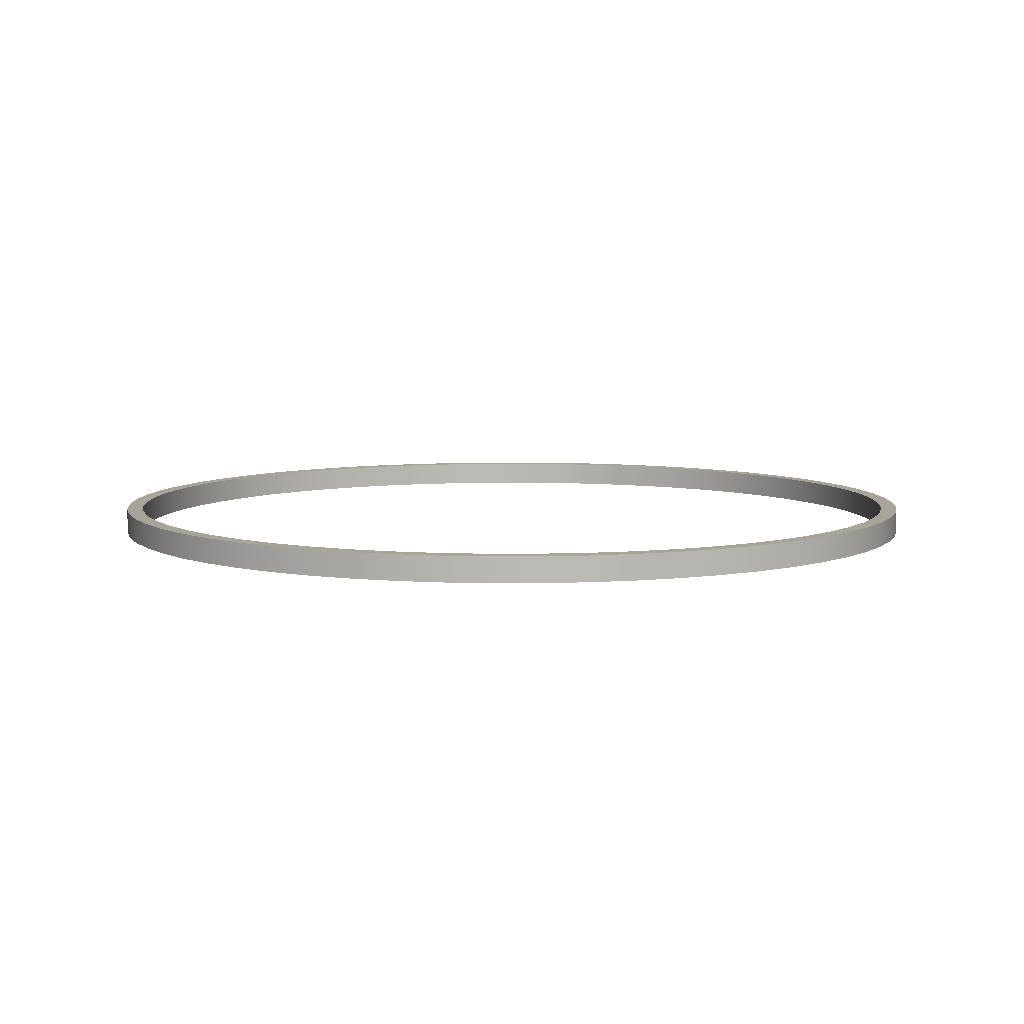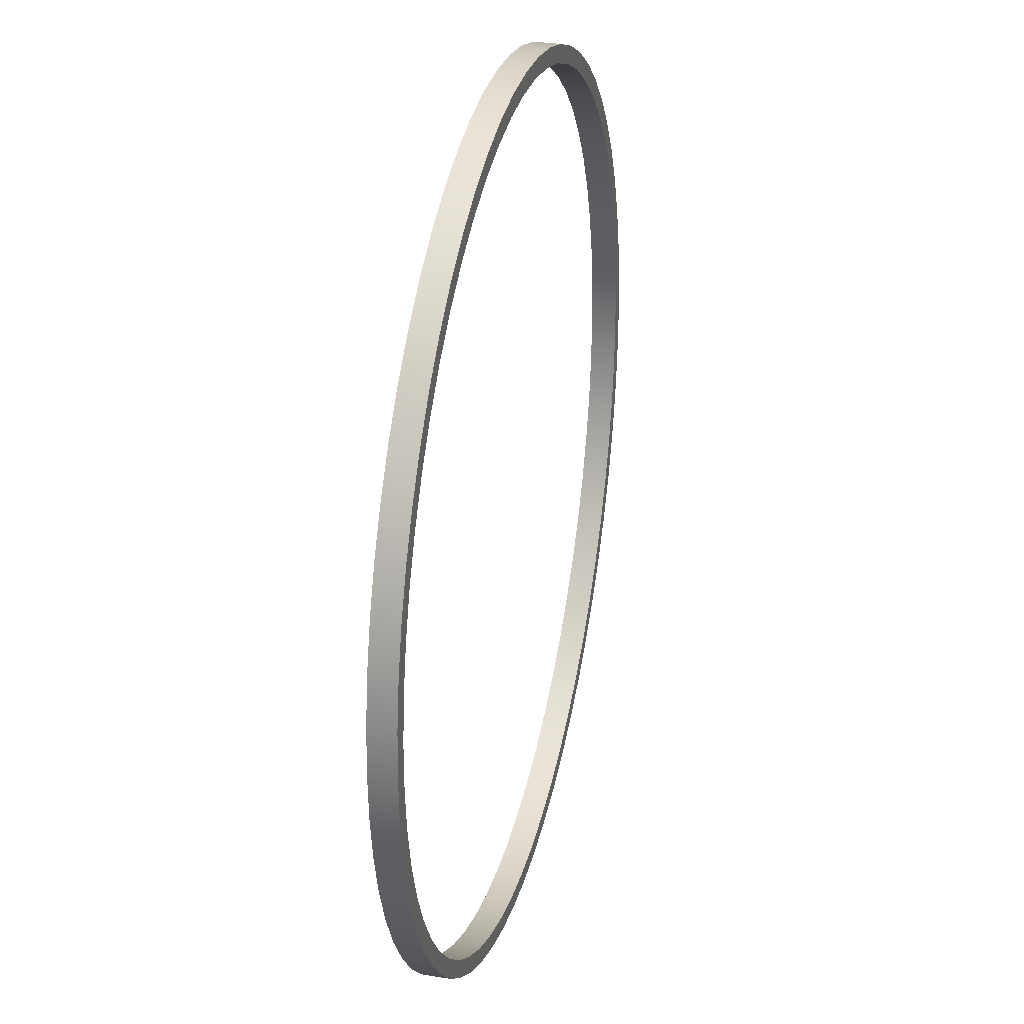
<metadata>
{"format":"obj","ext":"obj","renderer":"f3d","projection":"perspective","resolution":1024,"background":"white","views":[{"elev":7.2,"azim":176.2,"up":"+Y"},{"elev":30.0,"azim":103.7,"up":"+Z"}]}
</metadata>
<code>
v -4.9 -0.15 6.001e-16
v -4.872 -0.15 0.5208
v -4.789 -0.15 1.036
v -4.652 -0.15 1.539
v -4.462 -0.15 2.025
v -4.222 -0.15 2.488
v -3.933 -0.15 2.922
v -3.6 -0.15 3.324
v -3.227 -0.15 3.688
v -2.816 -0.15 4.01
v -2.374 -0.15 4.286
v -1.905 -0.15 4.514
v -1.415 -0.15 4.691
v -0.9079 -0.15 4.815
v -0.391 -0.15 4.884
v 0.1304 -0.15 4.898
v 0.6504 -0.15 4.857
v 1.163 -0.15 4.76
v 1.662 -0.15 4.609
v 2.143 -0.15 4.407
v 2.599 -0.15 4.154
v 3.026 -0.15 3.854
v 3.418 -0.15 3.511
v 3.772 -0.15 3.127
v 4.083 -0.15 2.709
v 4.348 -0.15 2.259
v 4.564 -0.15 1.784
v 4.727 -0.15 1.289
v 4.838 -0.15 0.7794
v 4.893 -0.15 0.2608
v 4.893 -0.15 -0.2608
v 4.838 -0.15 -0.7794
v 4.727 -0.15 -1.289
v 4.564 -0.15 -1.784
v 4.348 -0.15 -2.259
v 4.083 -0.15 -2.709
v 3.772 -0.15 -3.127
v 3.418 -0.15 -3.511
v 3.026 -0.15 -3.854
v 2.599 -0.15 -4.154
v 2.143 -0.15 -4.407
v 1.662 -0.15 -4.609
v 1.163 -0.15 -4.76
v 0.6504 -0.15 -4.857
v 0.1304 -0.15 -4.898
v -0.391 -0.15 -4.884
v -0.9079 -0.15 -4.815
v -1.415 -0.15 -4.691
v -1.905 -0.15 -4.514
v -2.374 -0.15 -4.286
v -2.816 -0.15 -4.01
v -3.227 -0.15 -3.688
v -3.6 -0.15 -3.324
v -3.933 -0.15 -2.922
v -4.222 -0.15 -2.488
v -4.462 -0.15 -2.025
v -4.652 -0.15 -1.539
v -4.789 -0.15 -1.036
v -4.872 -0.15 -0.5208
v -5.1 -0.15 6.246e-16
v -5.072 -0.15 -0.5331
v -4.989 -0.15 -1.06
v -4.85 -0.15 -1.576
v -4.659 -0.15 -2.074
v -4.417 -0.15 -2.55
v -4.126 -0.15 -2.998
v -3.79 -0.15 -3.413
v -3.413 -0.15 -3.79
v -2.998 -0.15 -4.126
v -2.55 -0.15 -4.417
v -2.074 -0.15 -4.659
v -1.576 -0.15 -4.85
v -1.06 -0.15 -4.989
v -0.5331 -0.15 -5.072
v 3.123e-16 -0.15 -5.1
v 0.5331 -0.15 -5.072
v 1.06 -0.15 -4.989
v 1.576 -0.15 -4.85
v 2.074 -0.15 -4.659
v 2.55 -0.15 -4.417
v 2.998 -0.15 -4.126
v 3.413 -0.15 -3.79
v 3.79 -0.15 -3.413
v 4.126 -0.15 -2.998
v 4.417 -0.15 -2.55
v 4.659 -0.15 -2.074
v 4.85 -0.15 -1.576
v 4.989 -0.15 -1.06
v 5.072 -0.15 -0.5331
v 5.1 -0.15 0
v 5.072 -0.15 0.5331
v 4.989 -0.15 1.06
v 4.85 -0.15 1.576
v 4.659 -0.15 2.074
v 4.417 -0.15 2.55
v 4.126 -0.15 2.998
v 3.79 -0.15 3.413
v 3.413 -0.15 3.79
v 2.998 -0.15 4.126
v 2.55 -0.15 4.417
v 2.074 -0.15 4.659
v 1.576 -0.15 4.85
v 1.06 -0.15 4.989
v 0.5331 -0.15 5.072
v 3.123e-16 -0.15 5.1
v -0.5331 -0.15 5.072
v -1.06 -0.15 4.989
v -1.576 -0.15 4.85
v -2.074 -0.15 4.659
v -2.55 -0.15 4.417
v -2.998 -0.15 4.126
v -3.413 -0.15 3.79
v -3.79 -0.15 3.413
v -4.126 -0.15 2.998
v -4.417 -0.15 2.55
v -4.659 -0.15 2.074
v -4.85 -0.15 1.576
v -4.989 -0.15 1.06
v -5.072 -0.15 0.5331
v -4.9 -0.15 6.001e-16
v -4.872 -0.15 -0.5208
v -4.789 -0.15 -1.036
v -4.652 -0.15 -1.539
v -4.462 -0.15 -2.025
v -4.222 -0.15 -2.488
v -3.933 -0.15 -2.922
v -3.6 -0.15 -3.324
v -3.227 -0.15 -3.688
v -2.816 -0.15 -4.01
v -2.374 -0.15 -4.286
v -1.905 -0.15 -4.514
v -1.415 -0.15 -4.691
v -0.9079 -0.15 -4.815
v -0.391 -0.15 -4.884
v 0.1304 -0.15 -4.898
v 0.6504 -0.15 -4.857
v 1.163 -0.15 -4.76
v 1.662 -0.15 -4.609
v 2.143 -0.15 -4.407
v 2.599 -0.15 -4.154
v 3.026 -0.15 -3.854
v 3.418 -0.15 -3.511
v 3.772 -0.15 -3.127
v 4.083 -0.15 -2.709
v 4.348 -0.15 -2.259
v 4.564 -0.15 -1.784
v 4.727 -0.15 -1.289
v 4.838 -0.15 -0.7794
v 4.893 -0.15 -0.2608
v 4.893 -0.15 0.2608
v 4.838 -0.15 0.7794
v 4.727 -0.15 1.289
v 4.564 -0.15 1.784
v 4.348 -0.15 2.259
v 4.083 -0.15 2.709
v 3.772 -0.15 3.127
v 3.418 -0.15 3.511
v 3.026 -0.15 3.854
v 2.599 -0.15 4.154
v 2.143 -0.15 4.407
v 1.662 -0.15 4.609
v 1.163 -0.15 4.76
v 0.6504 -0.15 4.857
v 0.1304 -0.15 4.898
v -0.391 -0.15 4.884
v -0.9079 -0.15 4.815
v -1.415 -0.15 4.691
v -1.905 -0.15 4.514
v -2.374 -0.15 4.286
v -2.816 -0.15 4.01
v -3.227 -0.15 3.688
v -3.6 -0.15 3.324
v -3.933 -0.15 2.922
v -4.222 -0.15 2.488
v -4.462 -0.15 2.025
v -4.652 -0.15 1.539
v -4.789 -0.15 1.036
v -4.872 -0.15 0.5208
v -4.9 0.15 6.001e-16
v -4.872 0.15 0.5208
v -4.789 0.15 1.036
v -4.652 0.15 1.539
v -4.462 0.15 2.025
v -4.222 0.15 2.488
v -3.933 0.15 2.922
v -3.6 0.15 3.324
v -3.227 0.15 3.688
v -2.816 0.15 4.01
v -2.374 0.15 4.286
v -1.905 0.15 4.514
v -1.415 0.15 4.691
v -0.9079 0.15 4.815
v -0.391 0.15 4.884
v 0.1304 0.15 4.898
v 0.6504 0.15 4.857
v 1.163 0.15 4.76
v 1.662 0.15 4.609
v 2.143 0.15 4.407
v 2.599 0.15 4.154
v 3.026 0.15 3.854
v 3.418 0.15 3.511
v 3.772 0.15 3.127
v 4.083 0.15 2.709
v 4.348 0.15 2.259
v 4.564 0.15 1.784
v 4.727 0.15 1.289
v 4.838 0.15 0.7794
v 4.893 0.15 0.2608
v 4.893 0.15 -0.2608
v 4.838 0.15 -0.7794
v 4.727 0.15 -1.289
v 4.564 0.15 -1.784
v 4.348 0.15 -2.259
v 4.083 0.15 -2.709
v 3.772 0.15 -3.127
v 3.418 0.15 -3.511
v 3.026 0.15 -3.854
v 2.599 0.15 -4.154
v 2.143 0.15 -4.407
v 1.662 0.15 -4.609
v 1.163 0.15 -4.76
v 0.6504 0.15 -4.857
v 0.1304 0.15 -4.898
v -0.391 0.15 -4.884
v -0.9079 0.15 -4.815
v -1.415 0.15 -4.691
v -1.905 0.15 -4.514
v -2.374 0.15 -4.286
v -2.816 0.15 -4.01
v -3.227 0.15 -3.688
v -3.6 0.15 -3.324
v -3.933 0.15 -2.922
v -4.222 0.15 -2.488
v -4.462 0.15 -2.025
v -4.652 0.15 -1.539
v -4.789 0.15 -1.036
v -4.872 0.15 -0.5208
v -4.9 0.15 6.001e-16
v -4.9 -0.15 6.001e-16
v -5.1 -0.15 6.246e-16
v -5.072 -0.15 0.5331
v -4.989 -0.15 1.06
v -4.85 -0.15 1.576
v -4.659 -0.15 2.074
v -4.417 -0.15 2.55
v -4.126 -0.15 2.998
v -3.79 -0.15 3.413
v -3.413 -0.15 3.79
v -2.998 -0.15 4.126
v -2.55 -0.15 4.417
v -2.074 -0.15 4.659
v -1.576 -0.15 4.85
v -1.06 -0.15 4.989
v -0.5331 -0.15 5.072
v 3.123e-16 -0.15 5.1
v 0.5331 -0.15 5.072
v 1.06 -0.15 4.989
v 1.576 -0.15 4.85
v 2.074 -0.15 4.659
v 2.55 -0.15 4.417
v 2.998 -0.15 4.126
v 3.413 -0.15 3.79
v 3.79 -0.15 3.413
v 4.126 -0.15 2.998
v 4.417 -0.15 2.55
v 4.659 -0.15 2.074
v 4.85 -0.15 1.576
v 4.989 -0.15 1.06
v 5.072 -0.15 0.5331
v 5.1 -0.15 0
v 5.072 -0.15 -0.5331
v 4.989 -0.15 -1.06
v 4.85 -0.15 -1.576
v 4.659 -0.15 -2.074
v 4.417 -0.15 -2.55
v 4.126 -0.15 -2.998
v 3.79 -0.15 -3.413
v 3.413 -0.15 -3.79
v 2.998 -0.15 -4.126
v 2.55 -0.15 -4.417
v 2.074 -0.15 -4.659
v 1.576 -0.15 -4.85
v 1.06 -0.15 -4.989
v 0.5331 -0.15 -5.072
v 3.123e-16 -0.15 -5.1
v -0.5331 -0.15 -5.072
v -1.06 -0.15 -4.989
v -1.576 -0.15 -4.85
v -2.074 -0.15 -4.659
v -2.55 -0.15 -4.417
v -2.998 -0.15 -4.126
v -3.413 -0.15 -3.79
v -3.79 -0.15 -3.413
v -4.126 -0.15 -2.998
v -4.417 -0.15 -2.55
v -4.659 -0.15 -2.074
v -4.85 -0.15 -1.576
v -4.989 -0.15 -1.06
v -5.072 -0.15 -0.5331
v -5.1 0.15 6.246e-16
v -5.072 0.15 -0.5331
v -4.989 0.15 -1.06
v -4.85 0.15 -1.576
v -4.659 0.15 -2.074
v -4.417 0.15 -2.55
v -4.126 0.15 -2.998
v -3.79 0.15 -3.413
v -3.413 0.15 -3.79
v -2.998 0.15 -4.126
v -2.55 0.15 -4.417
v -2.074 0.15 -4.659
v -1.576 0.15 -4.85
v -1.06 0.15 -4.989
v -0.5331 0.15 -5.072
v 3.123e-16 0.15 -5.1
v 0.5331 0.15 -5.072
v 1.06 0.15 -4.989
v 1.576 0.15 -4.85
v 2.074 0.15 -4.659
v 2.55 0.15 -4.417
v 2.998 0.15 -4.126
v 3.413 0.15 -3.79
v 3.79 0.15 -3.413
v 4.126 0.15 -2.998
v 4.417 0.15 -2.55
v 4.659 0.15 -2.074
v 4.85 0.15 -1.576
v 4.989 0.15 -1.06
v 5.072 0.15 -0.5331
v 5.1 0.15 0
v 5.072 0.15 0.5331
v 4.989 0.15 1.06
v 4.85 0.15 1.576
v 4.659 0.15 2.074
v 4.417 0.15 2.55
v 4.126 0.15 2.998
v 3.79 0.15 3.413
v 3.413 0.15 3.79
v 2.998 0.15 4.126
v 2.55 0.15 4.417
v 2.074 0.15 4.659
v 1.576 0.15 4.85
v 1.06 0.15 4.989
v 0.5331 0.15 5.072
v 3.123e-16 0.15 5.1
v -0.5331 0.15 5.072
v -1.06 0.15 4.989
v -1.576 0.15 4.85
v -2.074 0.15 4.659
v -2.55 0.15 4.417
v -2.998 0.15 4.126
v -3.413 0.15 3.79
v -3.79 0.15 3.413
v -4.126 0.15 2.998
v -4.417 0.15 2.55
v -4.659 0.15 2.074
v -4.85 0.15 1.576
v -4.989 0.15 1.06
v -5.072 0.15 0.5331
v -5.1 -0.15 6.246e-16
v -5.1 0.15 6.246e-16
v -4.9 0.15 6.001e-16
v -4.872 0.15 -0.5208
v -4.789 0.15 -1.036
v -4.652 0.15 -1.539
v -4.462 0.15 -2.025
v -4.222 0.15 -2.488
v -3.933 0.15 -2.922
v -3.6 0.15 -3.324
v -3.227 0.15 -3.688
v -2.816 0.15 -4.01
v -2.374 0.15 -4.286
v -1.905 0.15 -4.514
v -1.415 0.15 -4.691
v -0.9079 0.15 -4.815
v -0.391 0.15 -4.884
v 0.1304 0.15 -4.898
v 0.6504 0.15 -4.857
v 1.163 0.15 -4.76
v 1.662 0.15 -4.609
v 2.143 0.15 -4.407
v 2.599 0.15 -4.154
v 3.026 0.15 -3.854
v 3.418 0.15 -3.511
v 3.772 0.15 -3.127
v 4.083 0.15 -2.709
v 4.348 0.15 -2.259
v 4.564 0.15 -1.784
v 4.727 0.15 -1.289
v 4.838 0.15 -0.7794
v 4.893 0.15 -0.2608
v 4.893 0.15 0.2608
v 4.838 0.15 0.7794
v 4.727 0.15 1.289
v 4.564 0.15 1.784
v 4.348 0.15 2.259
v 4.083 0.15 2.709
v 3.772 0.15 3.127
v 3.418 0.15 3.511
v 3.026 0.15 3.854
v 2.599 0.15 4.154
v 2.143 0.15 4.407
v 1.662 0.15 4.609
v 1.163 0.15 4.76
v 0.6504 0.15 4.857
v 0.1304 0.15 4.898
v -0.391 0.15 4.884
v -0.9079 0.15 4.815
v -1.415 0.15 4.691
v -1.905 0.15 4.514
v -2.374 0.15 4.286
v -2.816 0.15 4.01
v -3.227 0.15 3.688
v -3.6 0.15 3.324
v -3.933 0.15 2.922
v -4.222 0.15 2.488
v -4.462 0.15 2.025
v -4.652 0.15 1.539
v -4.789 0.15 1.036
v -4.872 0.15 0.5208
v -5.1 0.15 6.246e-16
v -5.072 0.15 0.5331
v -4.989 0.15 1.06
v -4.85 0.15 1.576
v -4.659 0.15 2.074
v -4.417 0.15 2.55
v -4.126 0.15 2.998
v -3.79 0.15 3.413
v -3.413 0.15 3.79
v -2.998 0.15 4.126
v -2.55 0.15 4.417
v -2.074 0.15 4.659
v -1.576 0.15 4.85
v -1.06 0.15 4.989
v -0.5331 0.15 5.072
v 3.123e-16 0.15 5.1
v 0.5331 0.15 5.072
v 1.06 0.15 4.989
v 1.576 0.15 4.85
v 2.074 0.15 4.659
v 2.55 0.15 4.417
v 2.998 0.15 4.126
v 3.413 0.15 3.79
v 3.79 0.15 3.413
v 4.126 0.15 2.998
v 4.417 0.15 2.55
v 4.659 0.15 2.074
v 4.85 0.15 1.576
v 4.989 0.15 1.06
v 5.072 0.15 0.5331
v 5.1 0.15 0
v 5.072 0.15 -0.5331
v 4.989 0.15 -1.06
v 4.85 0.15 -1.576
v 4.659 0.15 -2.074
v 4.417 0.15 -2.55
v 4.126 0.15 -2.998
v 3.79 0.15 -3.413
v 3.413 0.15 -3.79
v 2.998 0.15 -4.126
v 2.55 0.15 -4.417
v 2.074 0.15 -4.659
v 1.576 0.15 -4.85
v 1.06 0.15 -4.989
v 0.5331 0.15 -5.072
v 3.123e-16 0.15 -5.1
v -0.5331 0.15 -5.072
v -1.06 0.15 -4.989
v -1.576 0.15 -4.85
v -2.074 0.15 -4.659
v -2.55 0.15 -4.417
v -2.998 0.15 -4.126
v -3.413 0.15 -3.79
v -3.79 0.15 -3.413
v -4.126 0.15 -2.998
v -4.417 0.15 -2.55
v -4.659 0.15 -2.074
v -4.85 0.15 -1.576
v -4.989 0.15 -1.06
v -5.072 0.15 -0.5331
g e1dc271c-e31d-11ea-bd5d-54bf646e7e1f
f 2 119 1
f 1 119 60
f 1 60 61
f 119 2 118
f 118 2 3
f 118 3 117
f 117 3 4
f 117 4 116
f 116 4 5
f 116 5 115
f 115 5 6
f 115 6 114
f 114 6 7
f 114 7 113
f 113 7 8
f 113 8 112
f 112 8 9
f 112 9 111
f 111 9 10
f 111 10 110
f 110 10 11
f 110 11 109
f 109 11 12
f 109 12 108
f 108 12 13
f 108 13 107
f 107 13 14
f 107 14 106
f 106 14 15
f 106 15 105
f 105 15 16
f 105 16 104
f 104 16 17
f 104 17 103
f 103 17 18
f 103 18 102
f 102 18 19
f 102 19 101
f 101 19 20
f 101 20 100
f 100 20 21
f 100 21 99
f 99 21 22
f 99 22 98
f 98 22 23
f 98 23 97
f 97 23 24
f 97 24 96
f 96 24 25
f 96 25 95
f 95 25 26
f 95 26 94
f 94 26 27
f 94 27 93
f 93 27 28
f 93 28 92
f 92 28 29
f 92 29 91
f 91 29 30
f 91 30 90
f 90 30 31
f 90 31 89
f 89 31 32
f 89 32 88
f 88 32 33
f 88 33 87
f 87 33 34
f 87 34 86
f 86 34 35
f 86 35 85
f 85 35 36
f 85 36 84
f 84 36 37
f 84 37 83
f 83 37 38
f 83 38 82
f 82 38 39
f 82 39 81
f 81 39 40
f 81 40 80
f 80 40 41
f 80 41 79
f 79 41 42
f 79 42 78
f 78 42 43
f 78 43 77
f 77 43 44
f 77 44 76
f 76 44 45
f 76 45 75
f 75 45 46
f 75 46 74
f 74 46 47
f 74 47 73
f 73 47 48
f 73 48 72
f 72 48 49
f 72 49 71
f 71 49 50
f 71 50 70
f 70 50 51
f 70 51 69
f 69 51 52
f 69 52 68
f 68 52 53
f 68 53 67
f 67 53 54
f 67 54 66
f 66 54 55
f 66 55 65
f 65 55 56
f 65 56 64
f 64 56 57
f 64 57 63
f 63 57 58
f 63 58 62
f 62 58 59
f 62 59 61
f 61 59 1
g e1dc4e36-e31d-11ea-8745-54bf646e7e1f
f 121 237 120
f 120 237 238
f 239 179 178
f 178 179 180
f 178 180 177
f 177 180 181
f 177 181 176
f 176 181 182
f 176 182 175
f 175 182 183
f 175 183 174
f 174 183 184
f 174 184 173
f 173 184 185
f 173 185 172
f 172 185 186
f 172 186 171
f 171 186 187
f 171 187 170
f 170 187 188
f 170 188 169
f 169 188 189
f 169 189 168
f 168 189 190
f 168 190 167
f 167 190 191
f 167 191 166
f 166 191 192
f 166 192 165
f 165 192 193
f 165 193 164
f 164 193 194
f 164 194 163
f 163 194 195
f 163 195 162
f 162 195 196
f 162 196 161
f 161 196 197
f 161 197 160
f 160 197 198
f 160 198 159
f 159 198 199
f 159 199 158
f 158 199 200
f 158 200 157
f 157 200 201
f 157 201 156
f 156 201 202
f 156 202 155
f 155 202 203
f 155 203 154
f 154 203 204
f 154 204 153
f 153 204 205
f 153 205 152
f 152 205 206
f 152 206 151
f 151 206 207
f 151 207 150
f 150 207 208
f 150 208 149
f 149 208 209
f 149 209 148
f 148 209 210
f 148 210 147
f 147 210 211
f 147 211 146
f 146 211 212
f 146 212 145
f 145 212 213
f 145 213 144
f 144 213 214
f 144 214 143
f 143 214 215
f 143 215 142
f 142 215 216
f 142 216 141
f 141 216 217
f 141 217 140
f 140 217 218
f 140 218 139
f 139 218 219
f 139 219 138
f 138 219 220
f 138 220 137
f 137 220 221
f 137 221 136
f 136 221 222
f 136 222 135
f 135 222 223
f 135 223 134
f 134 223 224
f 134 224 133
f 133 224 225
f 133 225 132
f 132 225 226
f 132 226 131
f 131 226 227
f 131 227 130
f 130 227 228
f 130 228 129
f 129 228 229
f 129 229 128
f 128 229 230
f 128 230 127
f 127 230 231
f 127 231 126
f 126 231 232
f 126 232 125
f 125 232 233
f 125 233 124
f 124 233 234
f 124 234 123
f 123 234 235
f 123 235 122
f 122 235 236
f 122 236 121
f 121 236 237
g e1dc7540-e31d-11ea-9e83-54bf646e7e1f
f 241 359 240
f 240 359 361
f 360 300 299
f 299 300 301
f 299 301 298
f 298 301 302
f 298 302 297
f 297 302 303
f 297 303 296
f 296 303 304
f 296 304 295
f 295 304 305
f 295 305 294
f 294 305 306
f 294 306 293
f 293 306 307
f 293 307 292
f 292 307 308
f 292 308 291
f 291 308 309
f 291 309 290
f 290 309 310
f 290 310 289
f 289 310 311
f 289 311 288
f 288 311 312
f 288 312 287
f 287 312 313
f 287 313 286
f 286 313 314
f 286 314 285
f 285 314 315
f 285 315 284
f 284 315 316
f 284 316 283
f 283 316 317
f 283 317 282
f 282 317 318
f 282 318 281
f 281 318 319
f 281 319 280
f 280 319 320
f 280 320 279
f 279 320 321
f 279 321 278
f 278 321 322
f 278 322 277
f 277 322 323
f 277 323 276
f 276 323 324
f 276 324 275
f 275 324 325
f 275 325 274
f 274 325 326
f 274 326 273
f 273 326 327
f 273 327 272
f 272 327 328
f 272 328 271
f 271 328 329
f 271 329 270
f 270 329 330
f 270 330 269
f 269 330 331
f 269 331 268
f 268 331 332
f 268 332 267
f 267 332 333
f 267 333 266
f 266 333 334
f 266 334 265
f 265 334 335
f 265 335 264
f 264 335 336
f 264 336 263
f 263 336 337
f 263 337 262
f 262 337 338
f 262 338 261
f 261 338 339
f 261 339 260
f 260 339 340
f 260 340 259
f 259 340 341
f 259 341 258
f 258 341 342
f 258 342 257
f 257 342 343
f 257 343 256
f 256 343 344
f 256 344 255
f 255 344 345
f 255 345 254
f 254 345 346
f 254 346 253
f 253 346 347
f 253 347 252
f 252 347 348
f 252 348 251
f 251 348 349
f 251 349 250
f 250 349 350
f 250 350 249
f 249 350 351
f 249 351 248
f 248 351 352
f 248 352 247
f 247 352 353
f 247 353 246
f 246 353 354
f 246 354 245
f 245 354 355
f 245 355 244
f 244 355 356
f 244 356 243
f 243 356 357
f 243 357 242
f 242 357 358
f 242 358 241
f 241 358 359
g e1dc9c58-e31d-11ea-8143-54bf646e7e1f
f 363 480 362
f 362 480 421
f 362 421 422
f 480 363 479
f 479 363 364
f 479 364 478
f 478 364 365
f 478 365 477
f 477 365 366
f 477 366 476
f 476 366 367
f 476 367 475
f 475 367 368
f 475 368 474
f 474 368 369
f 474 369 473
f 473 369 370
f 473 370 472
f 472 370 371
f 472 371 471
f 471 371 372
f 471 372 470
f 470 372 373
f 470 373 469
f 469 373 374
f 469 374 468
f 468 374 375
f 468 375 467
f 467 375 376
f 467 376 466
f 466 376 377
f 466 377 465
f 465 377 378
f 465 378 464
f 464 378 379
f 464 379 463
f 463 379 380
f 463 380 462
f 462 380 381
f 462 381 461
f 461 381 382
f 461 382 460
f 460 382 383
f 460 383 459
f 459 383 384
f 459 384 458
f 458 384 385
f 458 385 457
f 457 385 386
f 457 386 456
f 456 386 387
f 456 387 455
f 455 387 388
f 455 388 454
f 454 388 389
f 454 389 453
f 453 389 390
f 453 390 452
f 452 390 391
f 452 391 451
f 451 391 392
f 451 392 450
f 450 392 393
f 450 393 449
f 449 393 394
f 449 394 448
f 448 394 395
f 448 395 447
f 447 395 396
f 447 396 446
f 446 396 397
f 446 397 445
f 445 397 398
f 445 398 444
f 444 398 399
f 444 399 443
f 443 399 400
f 443 400 442
f 442 400 401
f 442 401 441
f 441 401 402
f 441 402 440
f 440 402 403
f 440 403 439
f 439 403 404
f 439 404 438
f 438 404 405
f 438 405 437
f 437 405 406
f 437 406 436
f 436 406 407
f 436 407 435
f 435 407 408
f 435 408 434
f 434 408 409
f 434 409 433
f 433 409 410
f 433 410 432
f 432 410 411
f 432 411 431
f 431 411 412
f 431 412 430
f 430 412 413
f 430 413 429
f 429 413 414
f 429 414 428
f 428 414 415
f 428 415 427
f 427 415 416
f 427 416 426
f 426 416 417
f 426 417 425
f 425 417 418
f 425 418 424
f 424 418 419
f 424 419 423
f 423 419 420
f 423 420 422
f 422 420 362

</code>
